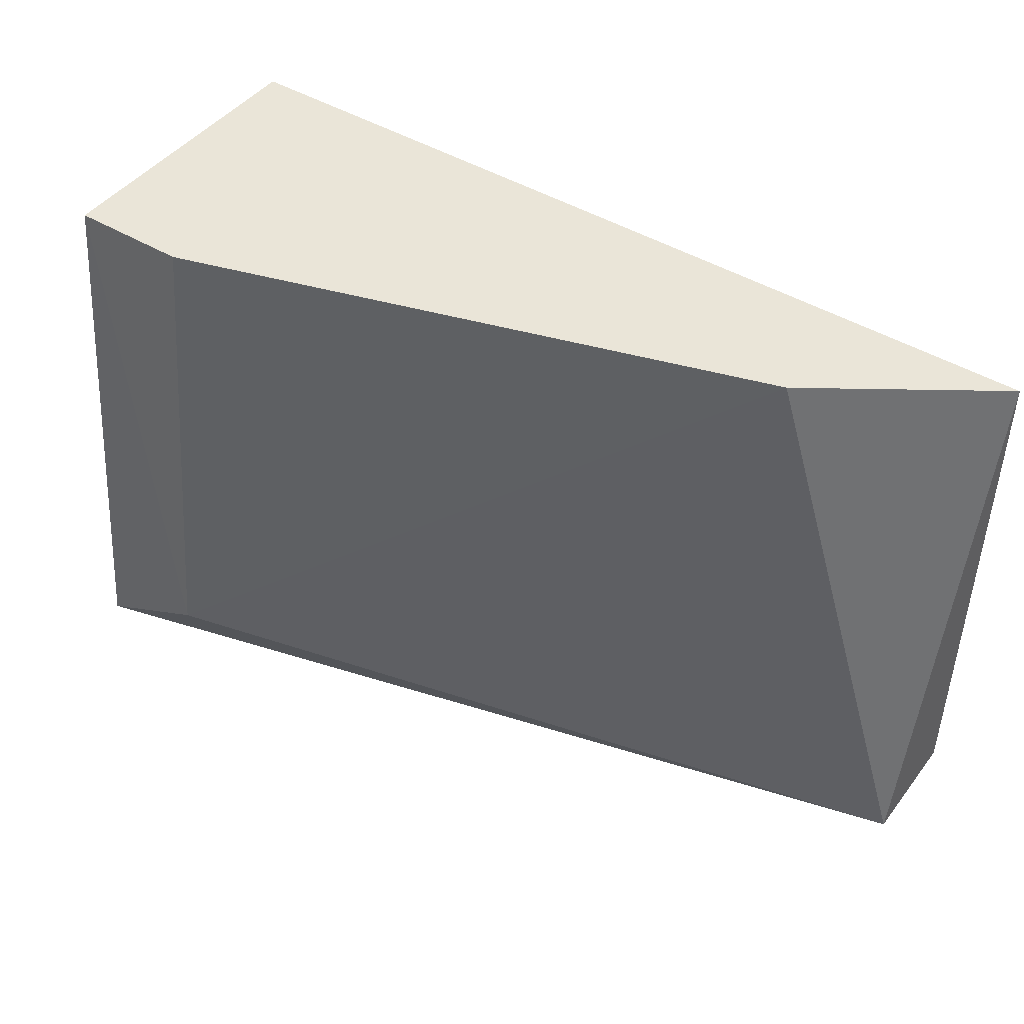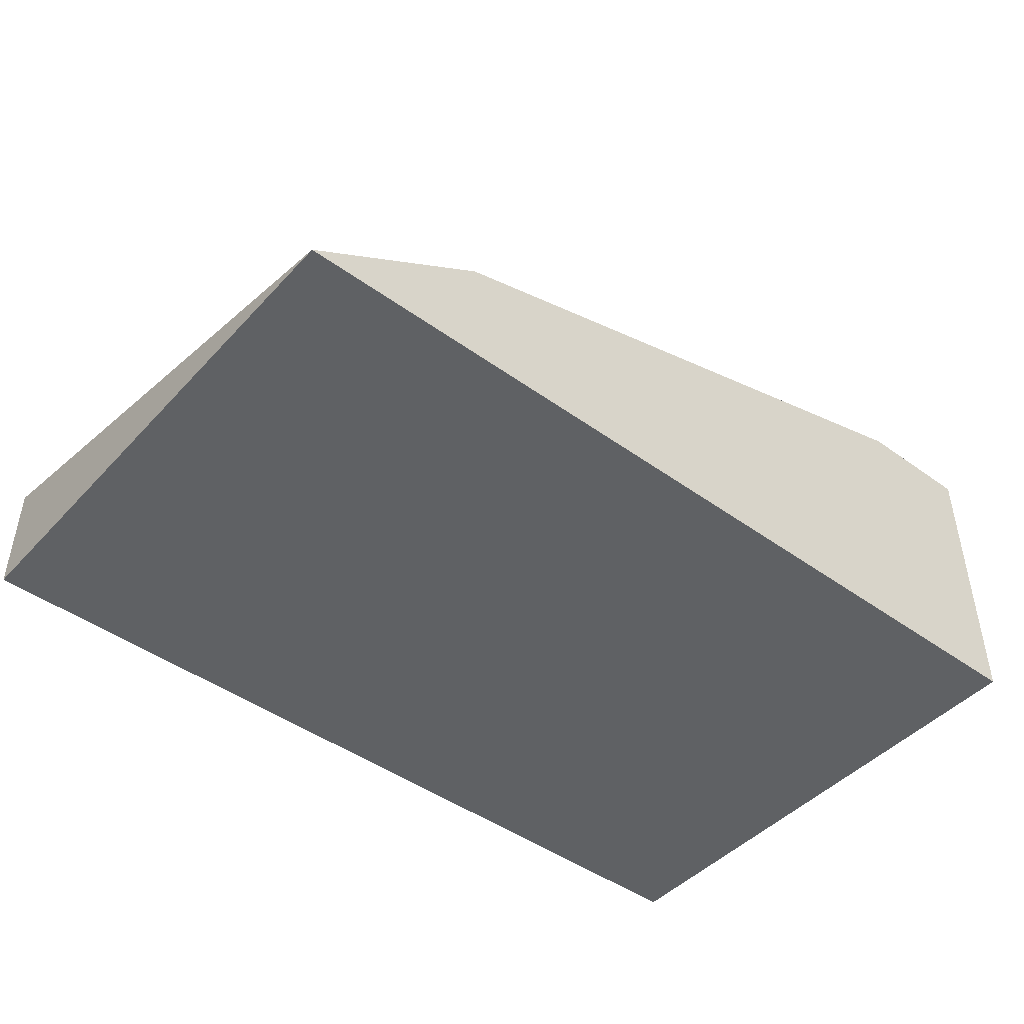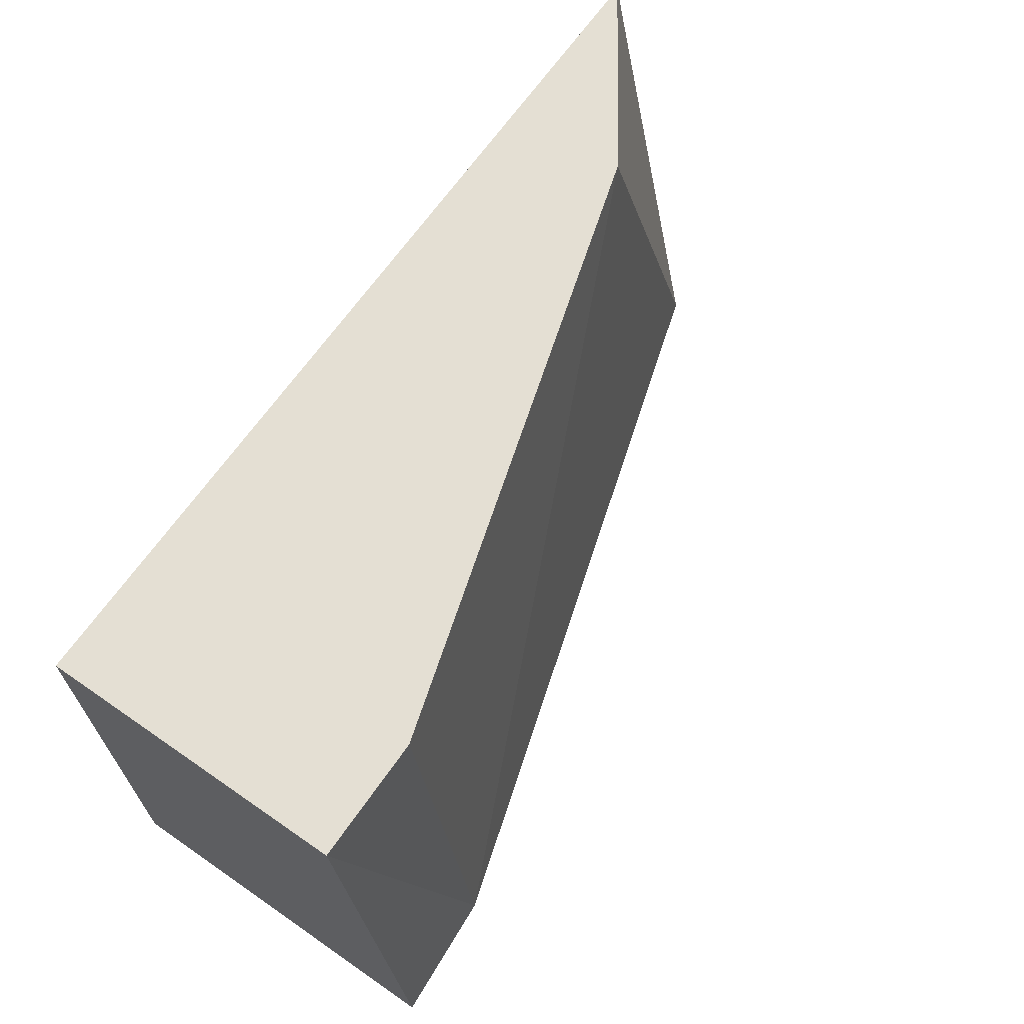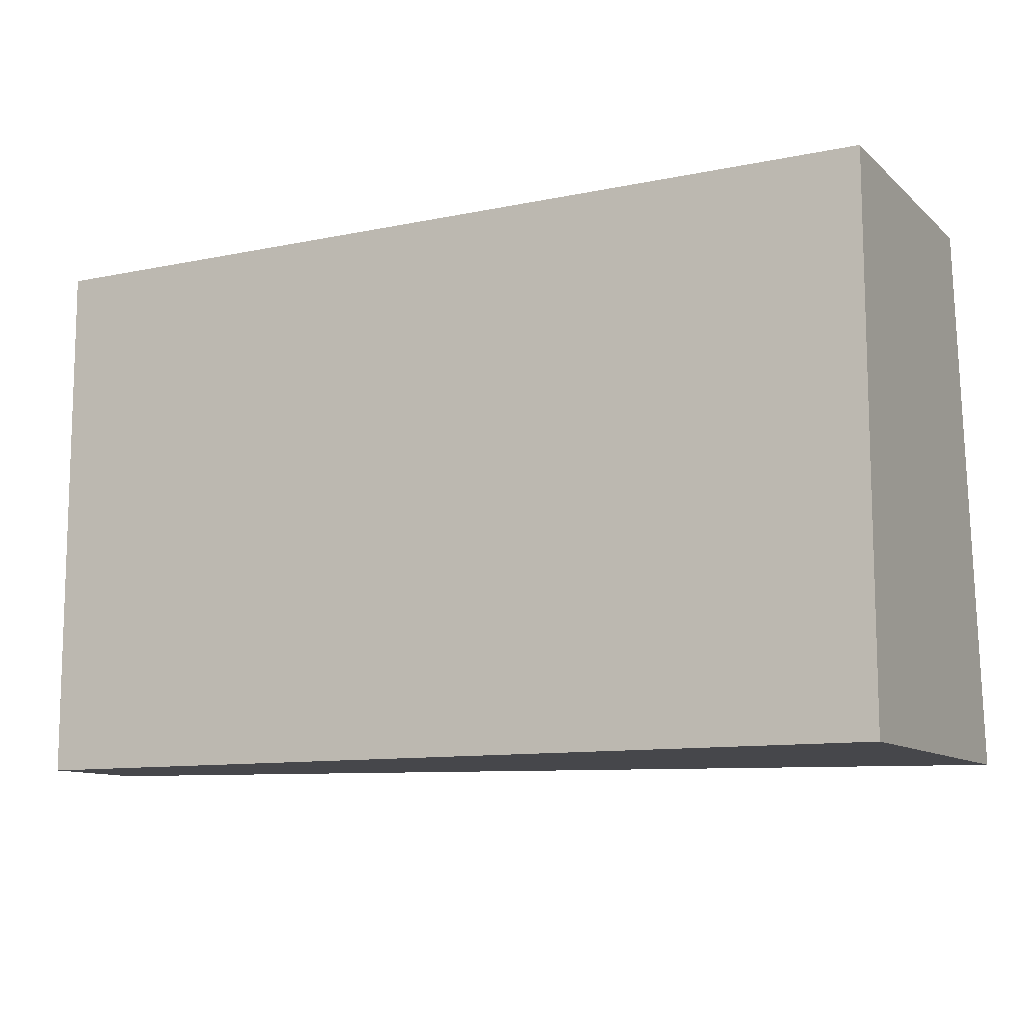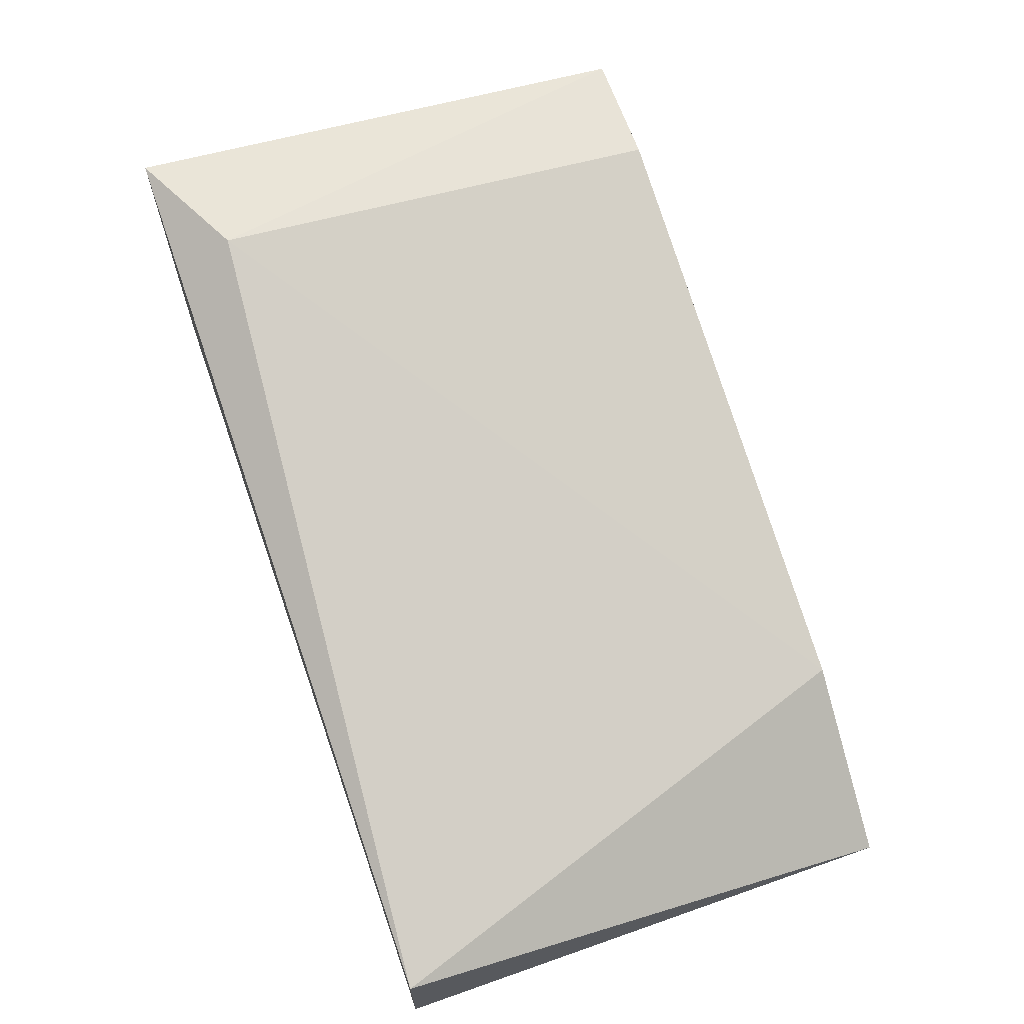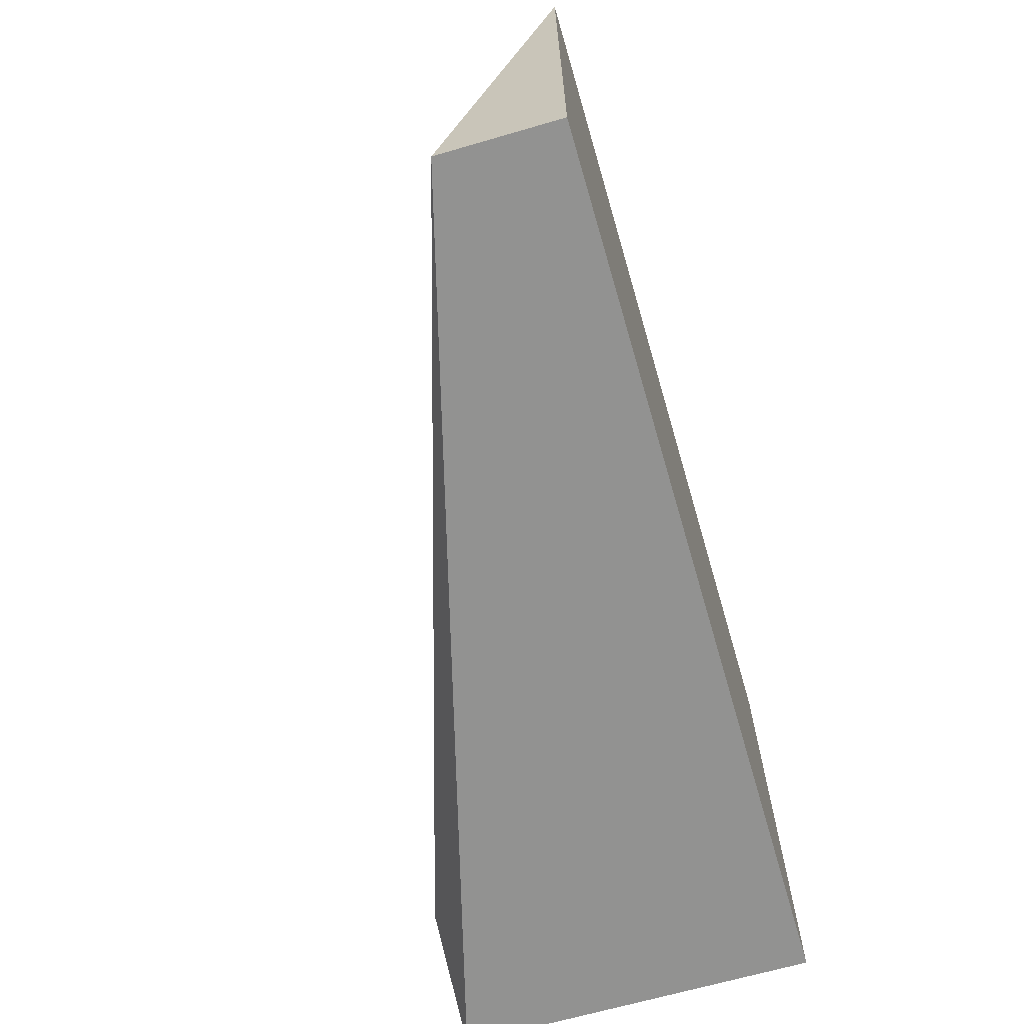
<metadata>
{"format":"obj","ext":"obj","renderer":"f3d","projection":"perspective","resolution":1024,"background":"white","views":[{"elev":45.1,"azim":-145.0,"up":"+Z"},{"elev":-45.6,"azim":-39.7,"up":"+Y"},{"elev":66.4,"azim":124.8,"up":"+Z"},{"elev":-10.7,"azim":27.5,"up":"+Z"},{"elev":65.8,"azim":-109.4,"up":"+Y"},{"elev":-66.3,"azim":-73.7,"up":"+Z"}]}
</metadata>
<code>
v 0.007163 0.002963 0.005511
v 0.007163 0.002963 -0.005988
v 0.007163 0.005519 -0.005988
v 0.02633 0.002963 0.005511
v 0.02633 0.002963 -0.005988
v 0.02633 0.009351 0.005511
v 0.02633 0.01063 -0.005988
v 0.02377 0.009351 0.005511
v 0.02377 0.01063 -0.00471
v 0.01099 0.005519 0.005511
f 10 6 8
f 1 2 5
f 6 1 4
f 1 5 4
f 5 6 4
f 2 1 3
f 5 2 3
f 1 6 10
f 3 1 10
f 9 3 10
f 9 6 7
f 6 5 7
f 5 3 7
f 3 9 7
f 6 9 8
f 9 10 8

</code>
